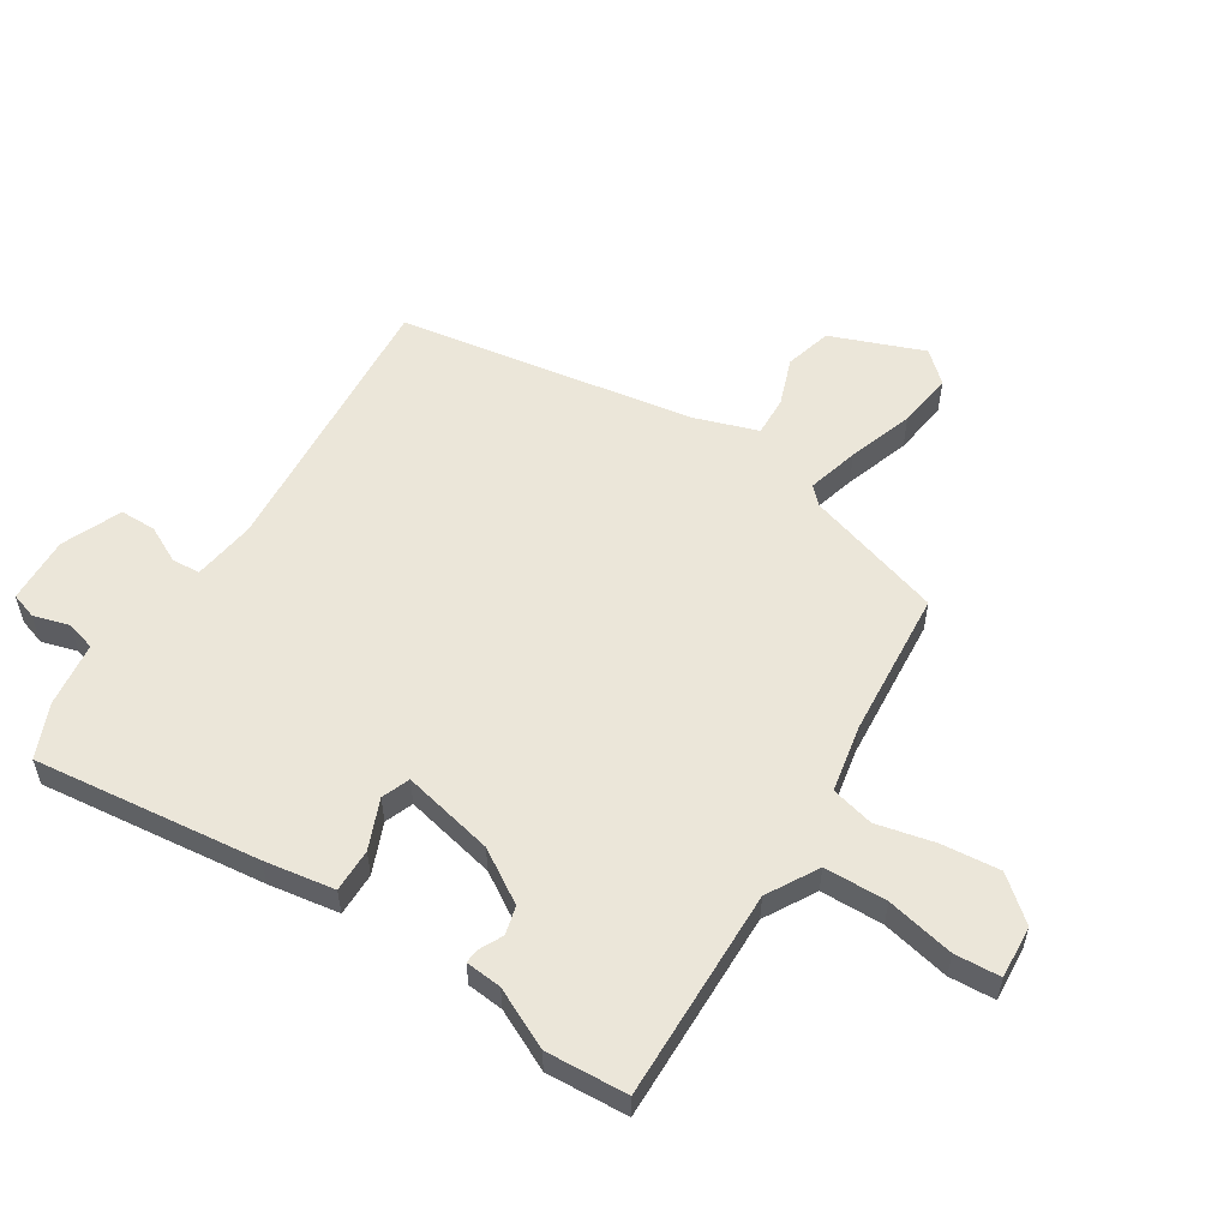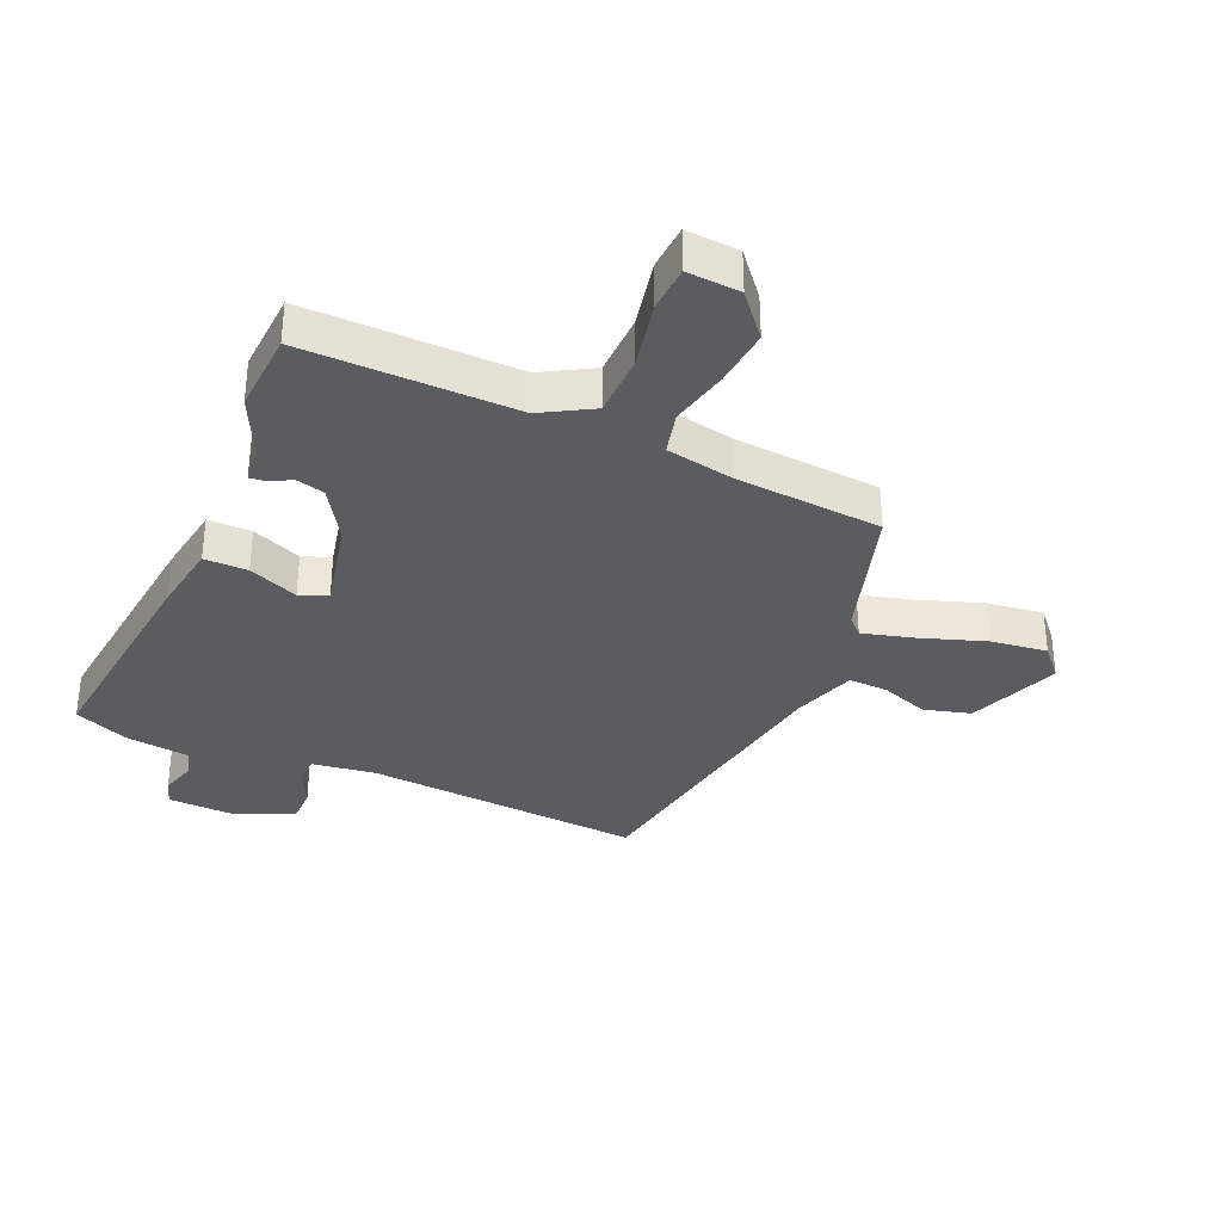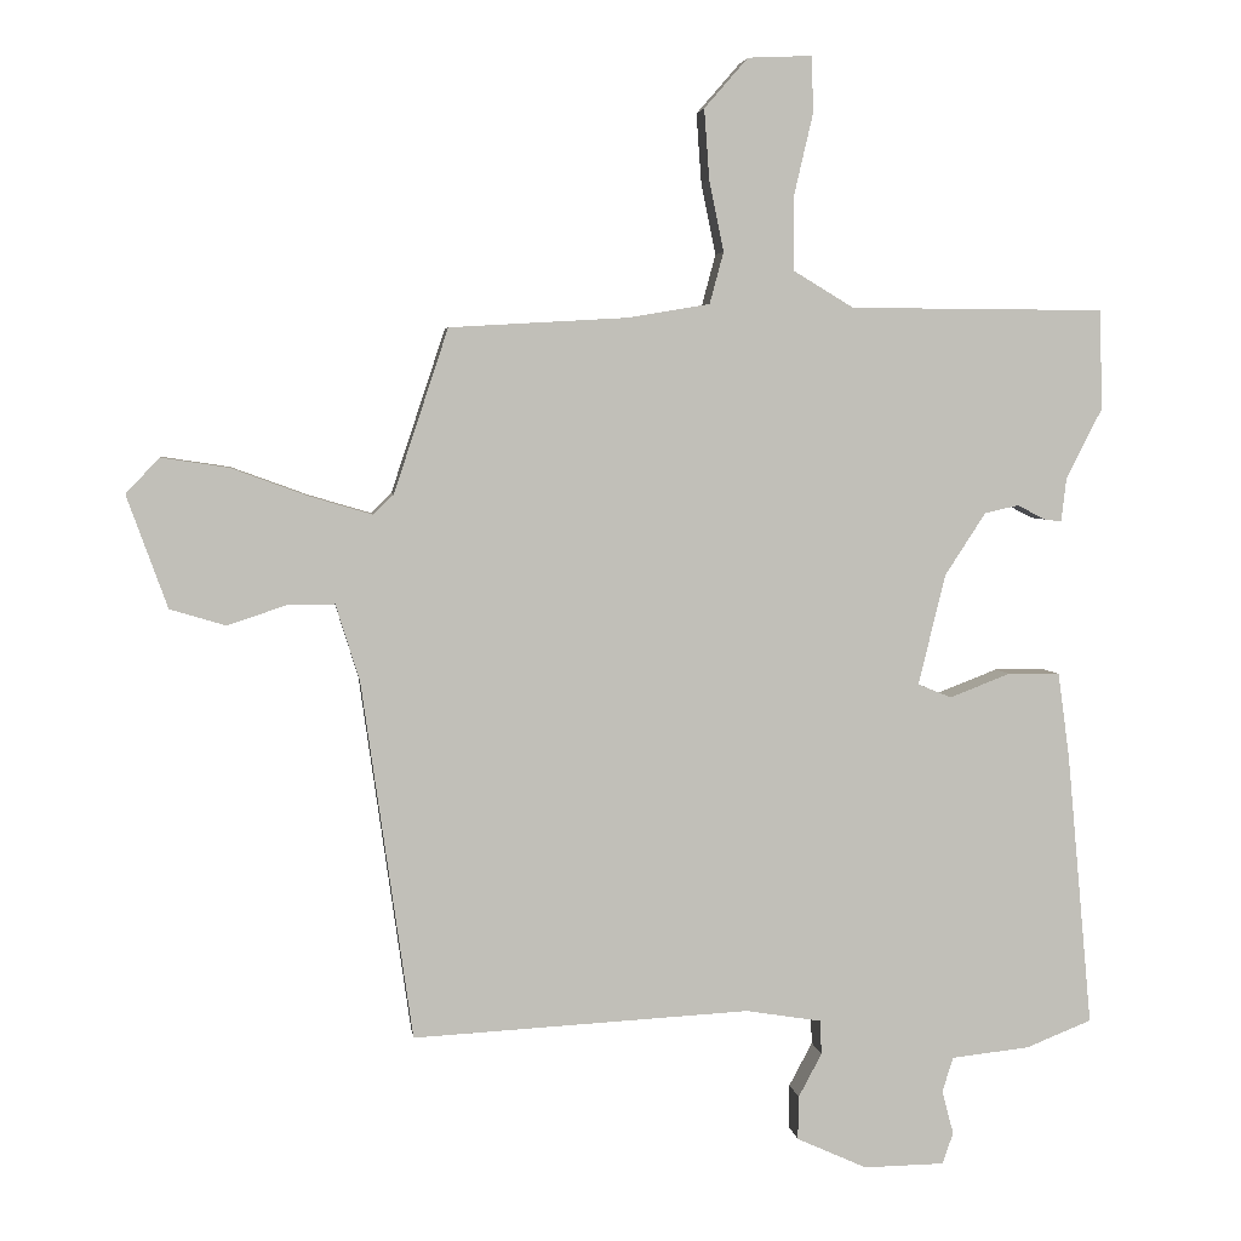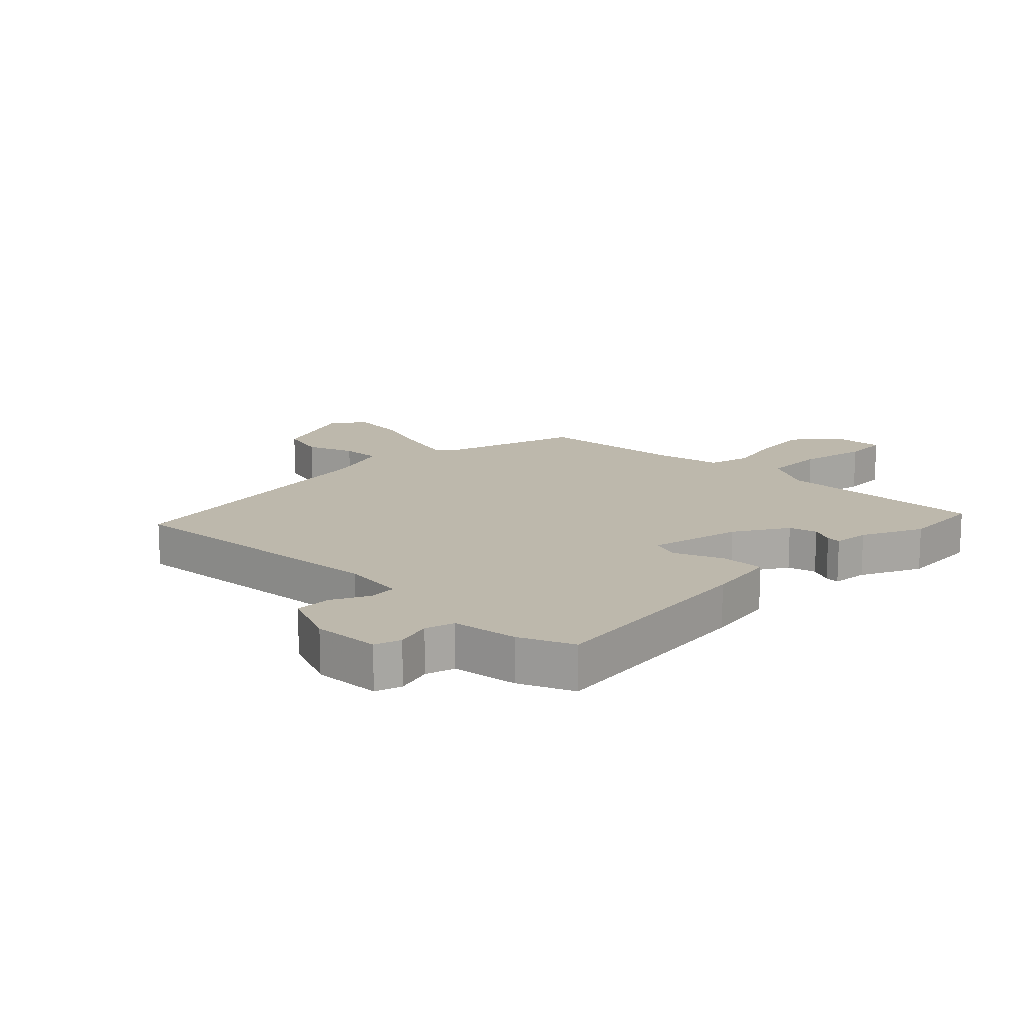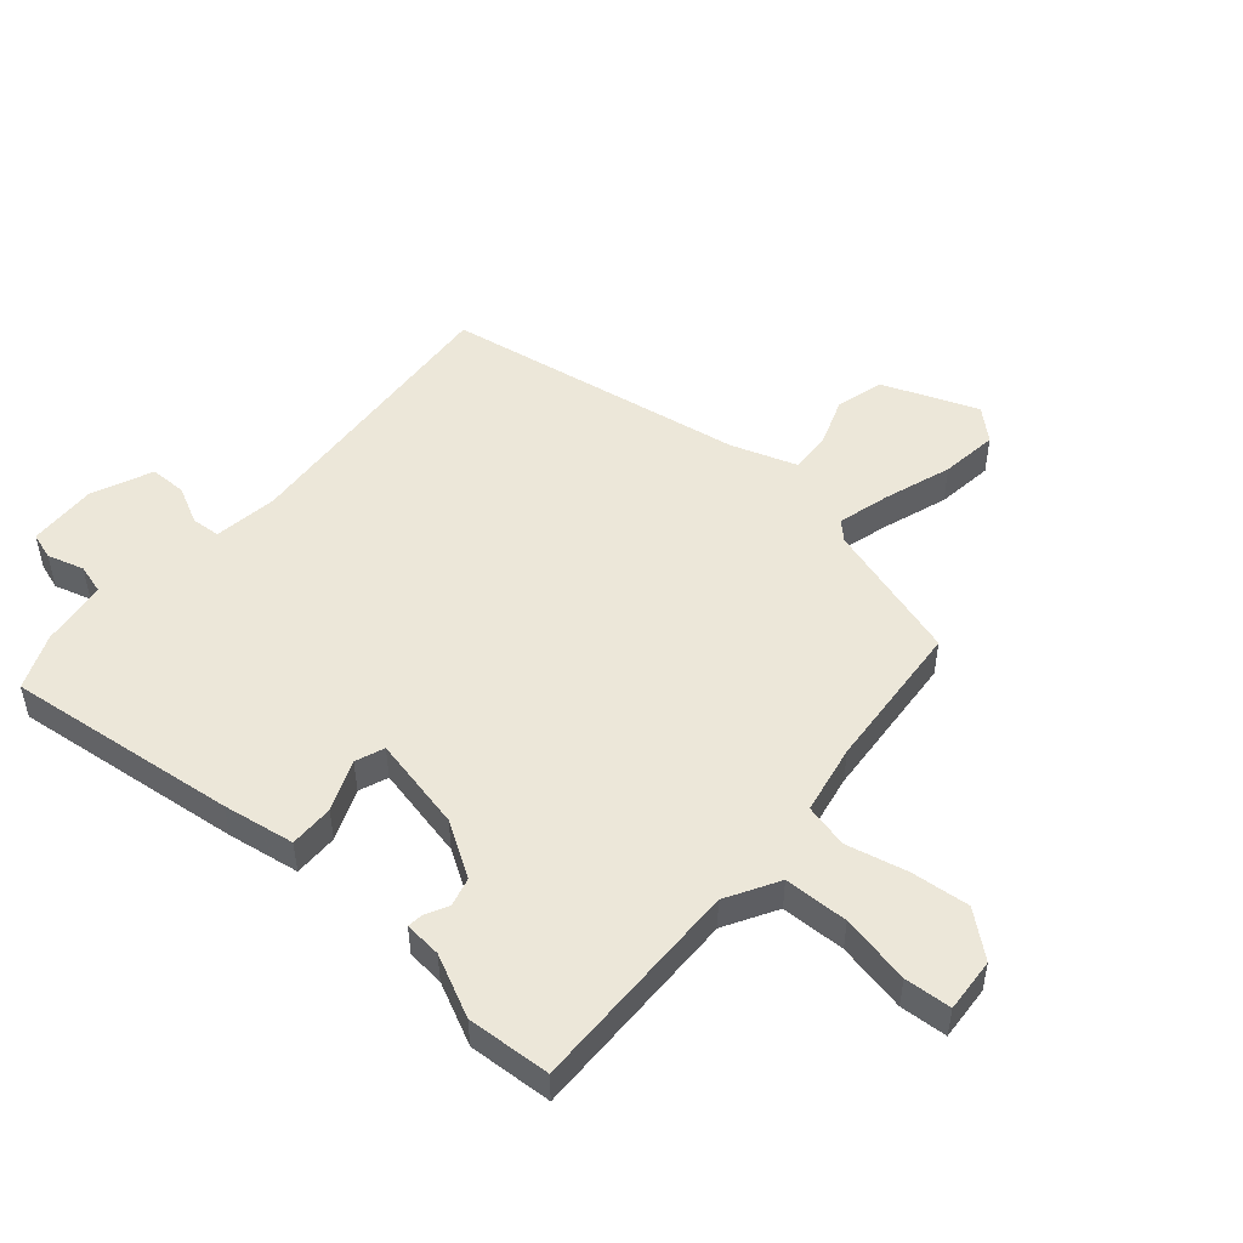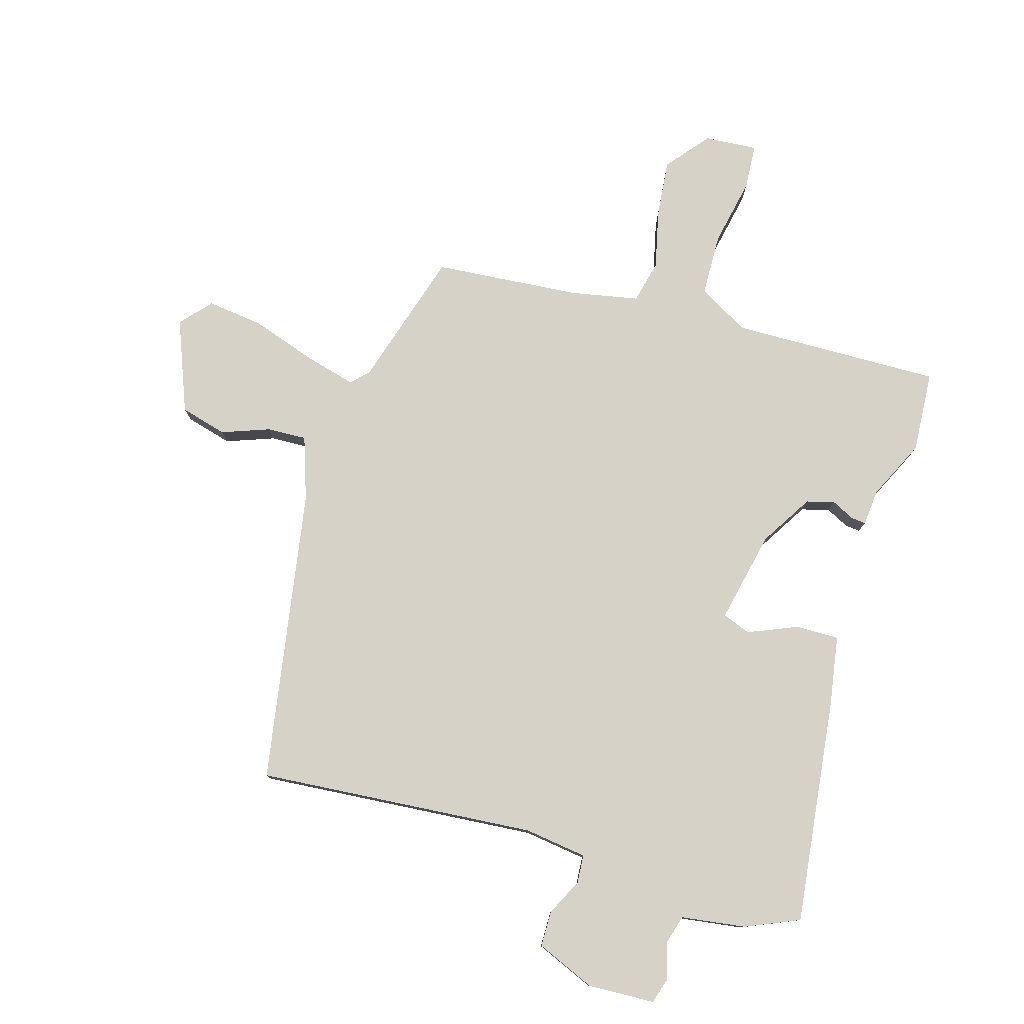
<metadata>
{"format":"obj","ext":"obj","renderer":"f3d","projection":"perspective","resolution":1024,"background":"white","views":[{"elev":55.8,"azim":-58.9,"up":"+Y"},{"elev":-34.0,"azim":-24.8,"up":"+Y"},{"elev":4.2,"azim":172.7,"up":"+Z"},{"elev":14.7,"azim":-136.8,"up":"+Y"},{"elev":50.0,"azim":-50.6,"up":"+Y"},{"elev":78.4,"azim":-165.1,"up":"+Y"}]}
</metadata>
<code>
v -0.505 0.07 0.372
v -0.5 0.07 0.508
v -0.15 0.07 0.51
v -0.067 0.07 0.56
v -0.067 0.07 0.664
v -0.093 0.07 0.776
v -0.09 0.07 0.852
v -0.002 0.07 0.848
v 0.058 0.07 0.779
v 0.051 0.07 0.683
v 0.031 0.07 0.585
v 0.05 0.07 0.514
v 0.163 0.07 0.495
v 0.408 0.07 0.481
v 0.483 0.07 0.255
v 0.511 0.07 0.228
v 0.596 0.07 0.253
v 0.703 0.07 0.292
v 0.796 0.07 0.306
v 0.842 0.07 0.257
v 0.786 0.07 0.102
v 0.709 0.07 0.079
v 0.629 0.07 0.106
v 0.563 0.07 0.107
v 0.53 0.07 0.001
v 0.46 0.07 -0.492
v -0.005 0.07 -0.467
v -0.109 0.07 -0.484
v -0.111 0.07 -0.531
v -0.079 0.07 -0.591
v -0.078 0.07 -0.651
v -0.175 0.07 -0.695
v -0.286 0.07 -0.693
v -0.301 0.07 -0.65
v -0.285 0.07 -0.59
v -0.3 0.07 -0.542
v -0.408 0.07 -0.53
v -0.498 0.07 -0.494
v -0.463 0.07 -0.117
v -0.447 0.07 0
v -0.375 0.07 0.001
v -0.292 0.07 -0.031
v -0.246 0.07 -0.012
v -0.283 0.07 0.14
v -0.339 0.07 0.226
v -0.386 0.07 0.237
v -0.424 0.07 0.217
v -0.448 0.07 0.214
v -0.455 0.07 0.274
v -0.505 0 0.372
v -0.5 0 0.508
v -0.15 0 0.51
v -0.067 0 0.56
v -0.067 0 0.664
v -0.093 0 0.776
v -0.09 0 0.852
v -0.002 0 0.848
v 0.058 0 0.779
v 0.051 0 0.683
v 0.031 0 0.585
v 0.05 0 0.514
v 0.163 0 0.495
v 0.408 0 0.481
v 0.483 0 0.255
v 0.511 0 0.228
v 0.596 0 0.253
v 0.703 0 0.292
v 0.796 0 0.306
v 0.842 0 0.257
v 0.786 0 0.102
v 0.709 0 0.079
v 0.629 0 0.106
v 0.563 0 0.107
v 0.53 0 0.001
v 0.46 0 -0.492
v -0.005 0 -0.467
v -0.109 0 -0.484
v -0.111 0 -0.531
v -0.079 0 -0.591
v -0.078 0 -0.651
v -0.175 0 -0.695
v -0.286 0 -0.693
v -0.301 0 -0.65
v -0.285 0 -0.59
v -0.3 0 -0.542
v -0.408 0 -0.53
v -0.498 0 -0.494
v -0.463 0 -0.117
v -0.447 0 0
v -0.375 0 0.001
v -0.292 0 -0.031
v -0.246 0 -0.012
v -0.283 0 0.14
v -0.339 0 0.226
v -0.386 0 0.237
v -0.424 0 0.217
v -0.448 0 0.214
v -0.455 0 0.274
f 46 47 48 49
f 45 46 49 1
f 39 40 41 42
f 39 42 43
f 36 37 38 39
f 36 39 43
f 35 36 43
f 32 33 34 35
f 32 35 43
f 29 30 31 32
f 28 29 32 43
f 27 28 43 44
f 25 26 27 44
f 20 21 22 23
f 20 23 24
f 17 18 19 20
f 16 17 20 24
f 15 16 24 25
f 13 14 15 25
f 8 9 10 11
f 6 7 8 11
f 5 6 11 12
f 4 5 12
f 3 4 12
f 45 1 2 3
f 13 25 44 45
f 3 12 13 45
f 98 97 96 95
f 50 98 95 94
f 91 90 89 88
f 92 91 88
f 88 87 86 85
f 92 88 85
f 92 85 84
f 84 83 82 81
f 92 84 81
f 81 80 79 78
f 92 81 78 77
f 93 92 77 76
f 93 76 75 74
f 72 71 70 69
f 73 72 69
f 69 68 67 66
f 73 69 66 65
f 74 73 65 64
f 74 64 63 62
f 60 59 58 57
f 60 57 56 55
f 61 60 55 54
f 61 54 53
f 61 53 52
f 52 51 50 94
f 94 93 74 62
f 94 62 61 52
f 1 50 51 2
f 2 51 52 3
f 3 52 53 4
f 4 53 54 5
f 5 54 55 6
f 6 55 56 7
f 7 56 57 8
f 8 57 58 9
f 9 58 59 10
f 10 59 60 11
f 11 60 61 12
f 12 61 62 13
f 13 62 63 14
f 14 63 64 15
f 15 64 65 16
f 16 65 66 17
f 17 66 67 18
f 18 67 68 19
f 19 68 69 20
f 20 69 70 21
f 21 70 71 22
f 22 71 72 23
f 23 72 73 24
f 24 73 74 25
f 25 74 75 26
f 26 75 76 27
f 27 76 77 28
f 28 77 78 29
f 29 78 79 30
f 30 79 80 31
f 31 80 81 32
f 32 81 82 33
f 33 82 83 34
f 34 83 84 35
f 35 84 85 36
f 36 85 86 37
f 37 86 87 38
f 38 87 88 39
f 39 88 89 40
f 40 89 90 41
f 41 90 91 42
f 42 91 92 43
f 43 92 93 44
f 44 93 94 45
f 45 94 95 46
f 46 95 96 47
f 47 96 97 48
f 48 97 98 49
f 49 98 50 1

</code>
